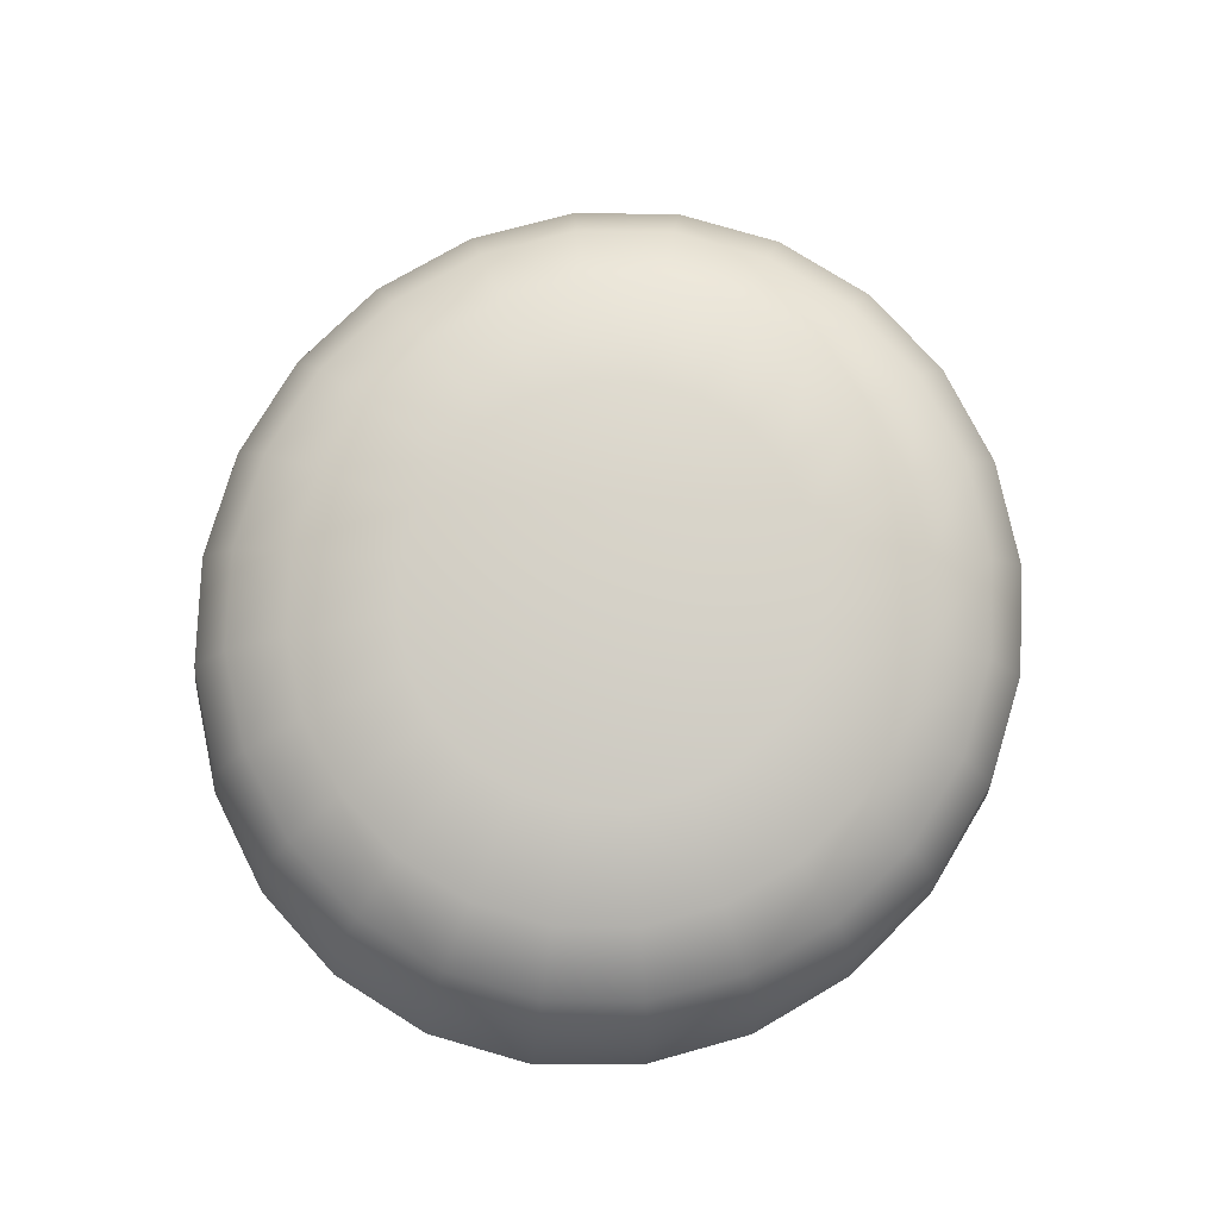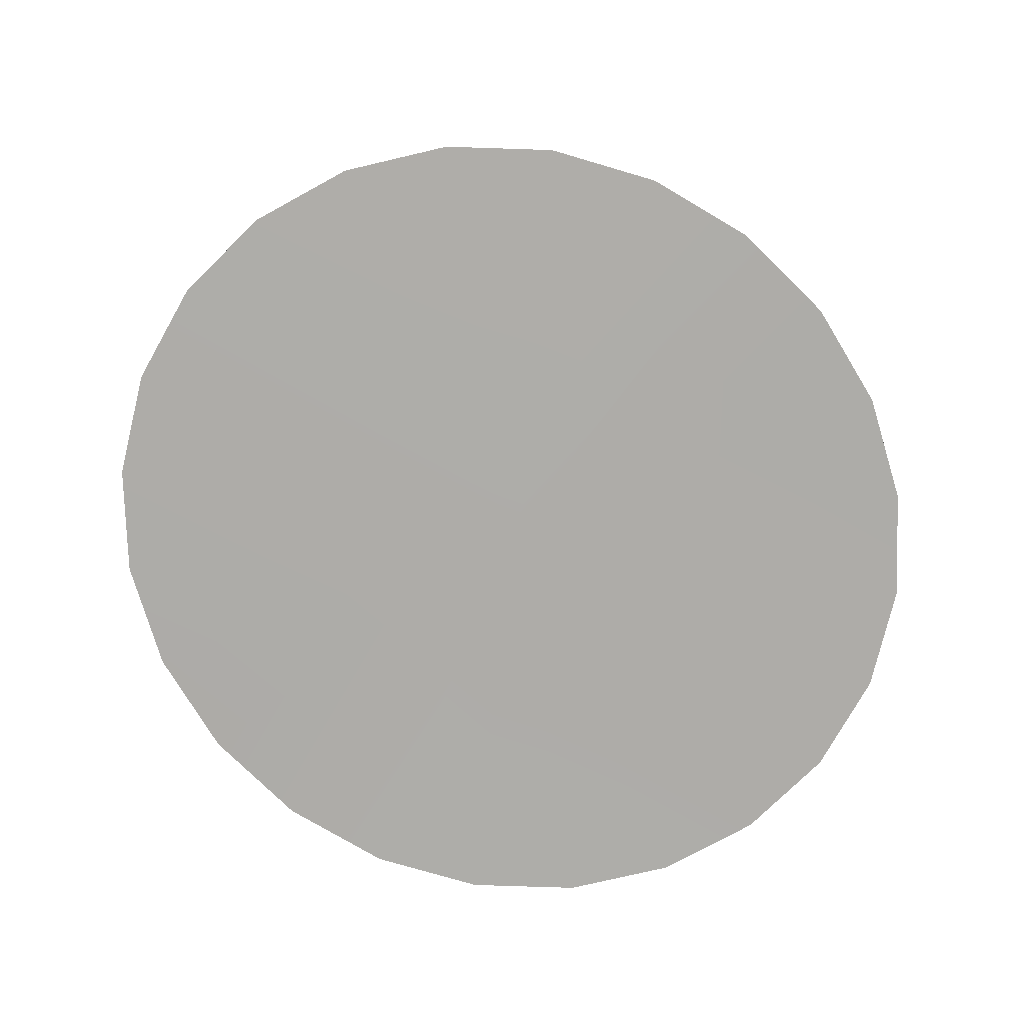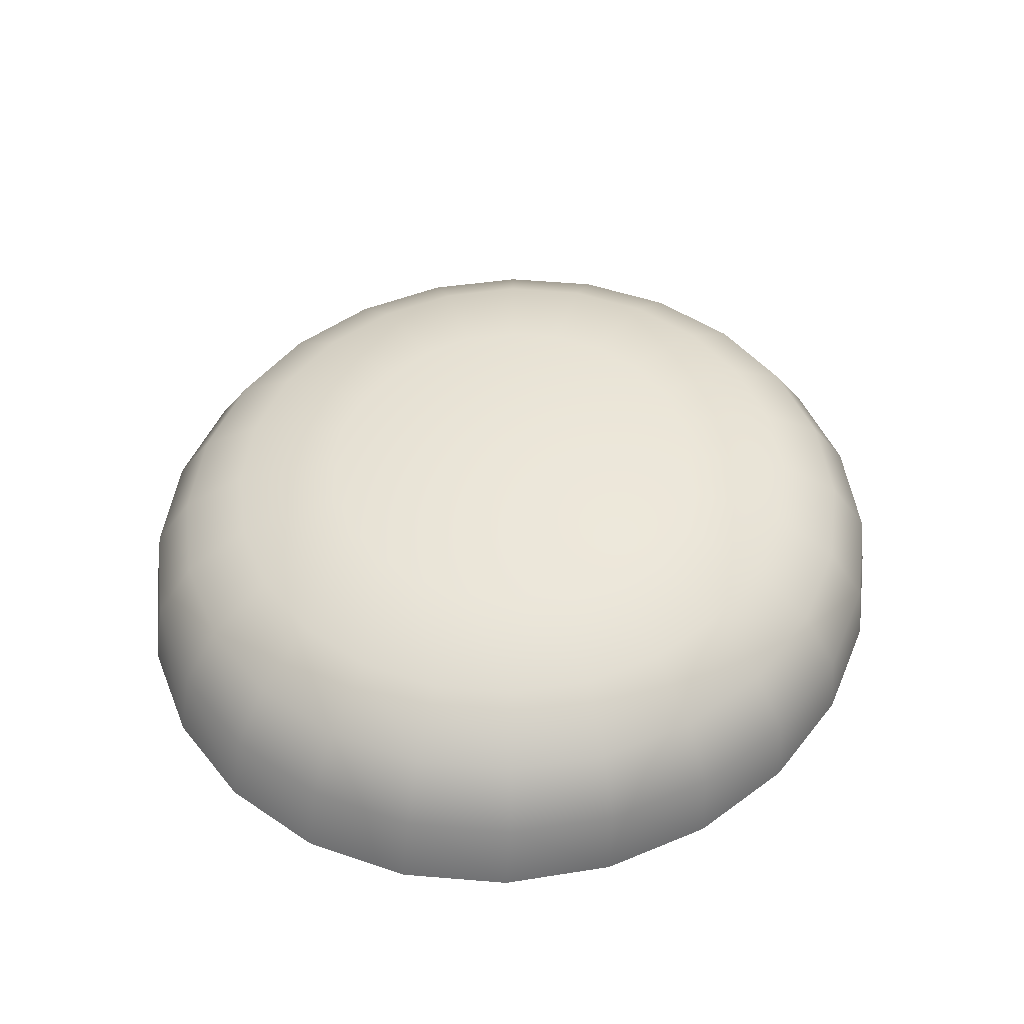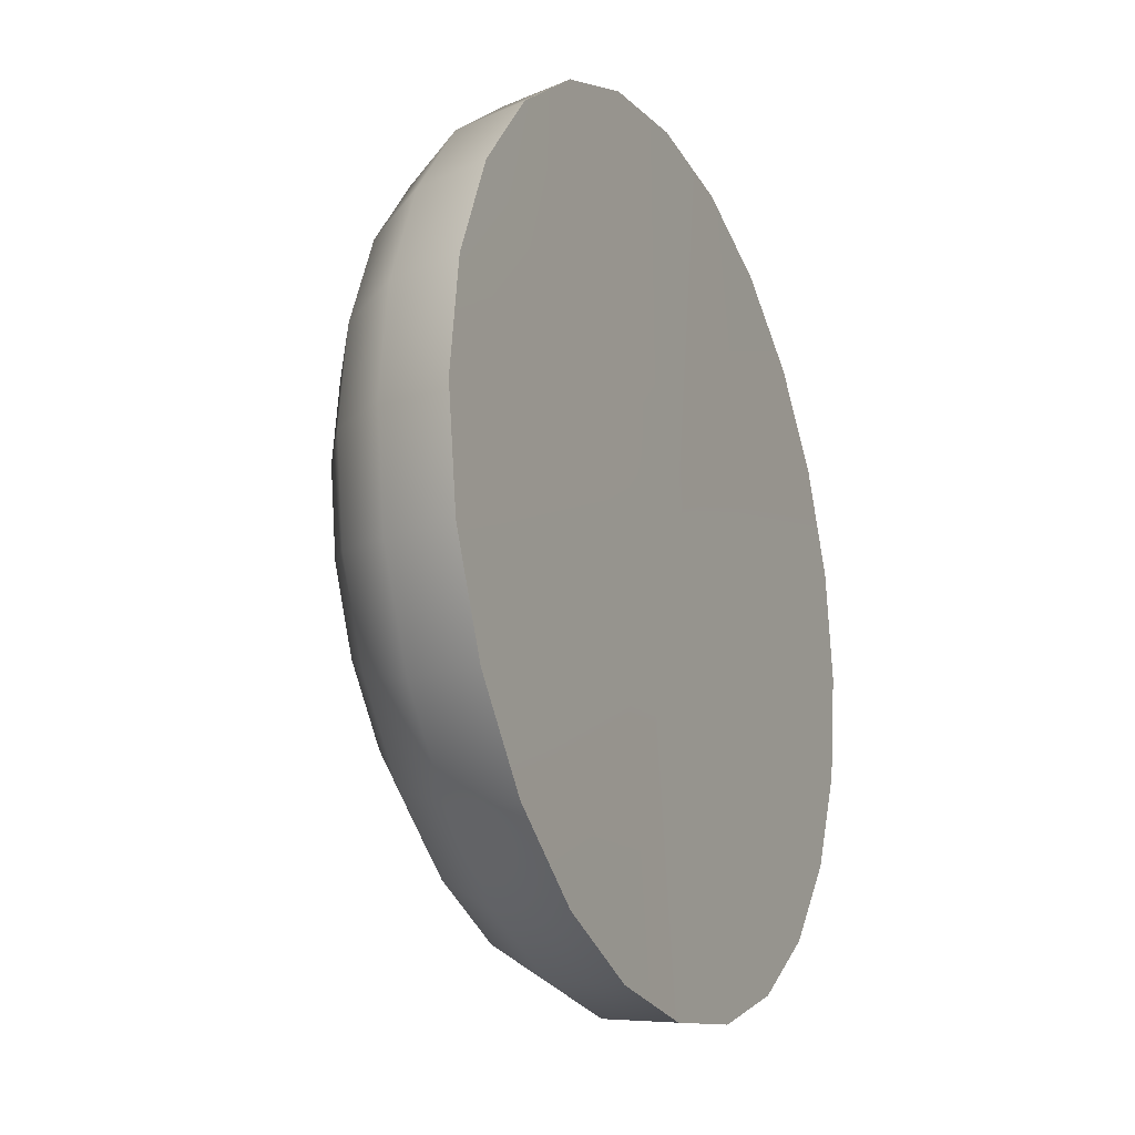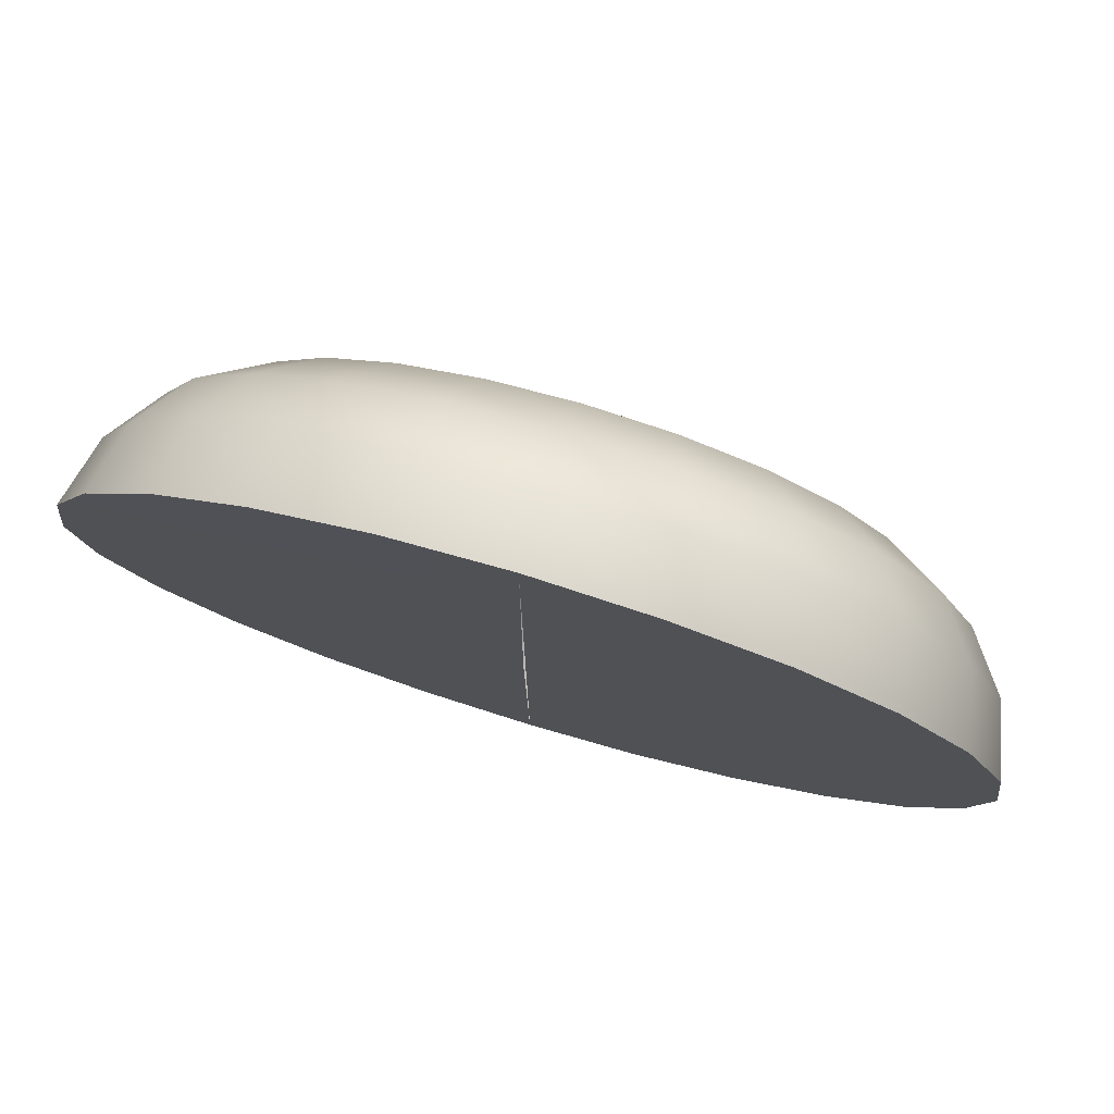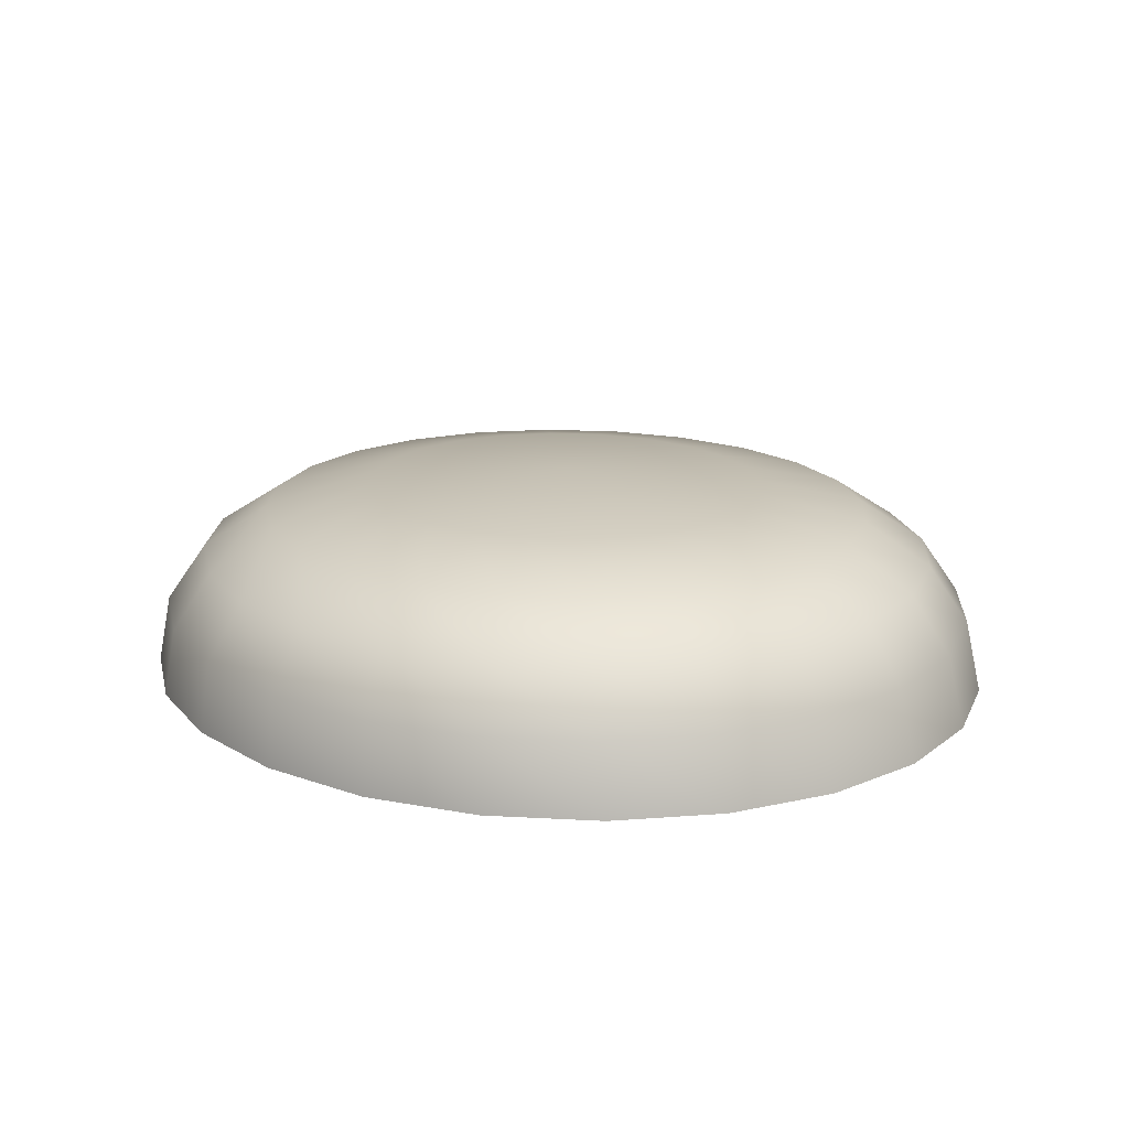
<metadata>
{"format":"obj","ext":"obj","renderer":"f3d","projection":"perspective","resolution":1024,"background":"white","views":[{"elev":78.8,"azim":114.0,"up":"+Z"},{"elev":-76.8,"azim":142.5,"up":"+Z"},{"elev":47.5,"azim":-60.8,"up":"+Z"},{"elev":-18.4,"azim":114.0,"up":"+Y"},{"elev":78.4,"azim":-163.5,"up":"+Y"},{"elev":17.7,"azim":-138.0,"up":"+Z"}]}
</metadata>
<code>
g Bun_Top
v 0.4522 1.575 0.005884
v 0.001114 1.63 0.004315
v 0.003251 7.654e-09 -0.01061
v 0.8725 1.412 0.005884
v 1.233 1.153 0.005884
v 1.51 0.8151 0.005884
v 1.684 0.4219 0.005884
v 1.744 -1.023e-07 0.005884
v 1.684 -0.4219 0.005884
v 1.51 -0.8151 0.005884
v 1.233 -1.153 0.005884
v 0.8725 -1.412 0.005884
v 0.4522 -1.575 0.005884
v 0.001113 -1.63 0.004315
v 0.003251 7.654e-09 0.01061
v 0.001114 1.63 0.004315
v -0.4499 1.575 0.001961
v -0.8702 1.412 0.001961
v -1.231 1.153 0.001961
v -1.508 0.8151 0.001961
v -1.682 0.4219 0.001961
v -1.742 4.85e-07 0.001961
v -1.682 -0.4219 0.001961
v -1.508 -0.8151 0.001961
v -1.231 -1.153 0.001961
v -0.8702 -1.412 0.001961
v -0.4499 -1.575 0.001961
v 0.001113 -1.63 0.004315
v 1.444 -0.8001 0.2798
v 1.684 -0.4219 0.005884
v 1.51 -0.8151 0.005884
v 1.179 -1.131 0.2798
v 1.233 -1.153 0.005884
v 1.611 -0.4141 0.2798
v 1.744 -1.023e-07 0.005884
v 0.8339 -1.386 0.2798
v 0.8725 -1.412 0.005884
v 1.668 -5.695e-09 0.2798
v 1.684 0.4219 0.005884
v 0.4317 -1.546 0.2798
v 0.4522 -1.575 0.005884
v 1.611 0.4141 0.2798
v 1.51 0.8151 0.005884
v 2.638e-05 -1.6 0.2798
v 0.001113 -1.63 0.004315
v 1.444 0.8001 0.2798
v 1.233 1.153 0.005884
v -0.4316 -1.546 0.2798
v -0.4499 -1.575 0.001961
v 1.179 1.131 0.2798
v 0.8725 1.412 0.005884
v -0.8339 -1.386 0.2798
v -0.8702 -1.412 0.001961
v 0.8339 1.386 0.2798
v 0.4522 1.575 0.005884
v -1.179 -1.131 0.2798
v -1.231 -1.153 0.001961
v 0.4317 1.546 0.2798
v 0.001114 1.63 0.004315
v -1.444 -0.8001 0.2798
v -1.508 -0.8151 0.001961
v 2.728e-05 1.6 0.2798
v -0.4499 1.575 0.001961
v -1.611 -0.4141 0.2798
v -1.682 -0.4219 0.001961
v -0.4316 1.546 0.2798
v -0.8702 1.412 0.001961
v -1.668 6.174e-07 0.2798
v -1.742 4.85e-07 0.001961
v -0.8339 1.386 0.2798
v -1.231 1.153 0.001961
v -1.611 0.4141 0.2798
v -1.682 0.4219 0.001961
v -1.179 1.131 0.2798
v -1.508 0.8151 0.001961
v -1.444 0.8001 0.2798
v 2.729e-05 1.449 0.502
v -0.3908 1.399 0.502
v -0.7551 1.255 0.502
v -1.068 1.024 0.502
v -1.308 0.7244 0.502
v -1.459 0.375 0.502
v 0.3909 1.399 0.502
v -1.51 5.625e-07 0.502
v 0.7551 1.255 0.502
v -1.459 -0.375 0.502
v 1.068 1.024 0.502
v -1.308 -0.7244 0.502
v 1.308 0.7244 0.502
v -1.068 -1.024 0.502
v 1.459 0.375 0.502
v -0.7551 -1.255 0.502
v 1.51 -1.663e-09 0.502
v -0.3908 -1.399 0.502
v 1.459 -0.375 0.502
v 2.647e-05 -1.449 0.502
v 1.308 -0.7244 0.502
v 0.3909 -1.399 0.502
v 1.068 -1.024 0.502
v 0.7551 -1.255 0.502
v 1.204 -0.3095 0.6682
v 1.08 -0.5979 0.6682
v 0.8814 -0.8456 0.6682
v 0.6233 -1.036 0.6682
v 0.3226 -1.155 0.6682
v 2.665e-05 -1.196 0.6682
v 1.247 -4.941e-09 0.6682
v -0.3226 -1.155 0.6682
v 1.204 0.3095 0.6682
v -0.6232 -1.036 0.6682
v 1.08 0.5979 0.6682
v -0.8814 -0.8456 0.6682
v 0.8814 0.8456 0.6682
v -1.079 -0.5979 0.6682
v 0.6233 1.036 0.6682
v -1.204 -0.3095 0.6682
v 0.3226 1.155 0.6682
v -1.246 4.608e-07 0.6682
v 2.732e-05 1.196 0.6682
v -1.204 0.3095 0.6682
v -0.3226 1.155 0.6682
v -1.079 0.5979 0.6682
v -0.6232 1.036 0.6682
v -0.8814 0.8456 0.6682
v 0.2109 0.7549 0.7597
v 2.731e-05 0.7816 0.7597
v 2.725e-05 -1.562e-09 0.8181
v 0.4073 0.6769 0.7597
v -0.2108 0.7549 0.7597
v 0.5761 0.5527 0.7597
v -0.4073 0.6769 0.7597
v 0.7055 0.3908 0.7597
v -0.576 0.5527 0.7597
v 0.7869 0.2023 0.7597
v -0.7055 0.3908 0.7597
v 0.8147 -1.562e-09 0.7597
v -0.7869 0.2023 0.7597
v 0.7869 -0.2023 0.7597
v -0.8146 3.028e-07 0.7597
v 0.7055 -0.3908 0.7597
v -0.7869 -0.2023 0.7597
v 0.5761 -0.5527 0.7597
v -0.7055 -0.3908 0.7597
v 0.4073 -0.6769 0.7597
v -0.576 -0.5527 0.7597
v 0.2109 -0.7549 0.7597
v -0.4073 -0.6769 0.7597
v 2.687e-05 -0.7816 0.7597
v -0.2108 -0.7549 0.7597
g Bun_Top_0
f 3 2 1
f 3 1 4
f 3 4 5
f 3 5 6
f 3 6 7
f 3 7 8
f 3 8 9
f 3 9 10
f 3 10 11
f 3 11 12
f 3 12 13
f 3 13 14
f 17 16 15
f 18 17 15
f 19 18 15
f 20 19 15
f 21 20 15
f 22 21 15
f 23 22 15
f 24 23 15
f 25 24 15
f 26 25 15
f 27 26 15
f 28 27 15
f 31 30 29
f 31 29 32
f 33 31 32
f 30 34 29
f 30 35 34
f 33 32 36
f 37 33 36
f 35 38 34
f 35 39 38
f 37 36 40
f 41 37 40
f 39 42 38
f 39 43 42
f 41 40 44
f 45 41 44
f 43 46 42
f 43 47 46
f 45 44 48
f 49 45 48
f 47 50 46
f 47 51 50
f 49 48 52
f 53 49 52
f 51 54 50
f 51 55 54
f 53 52 56
f 57 53 56
f 55 58 54
f 55 59 58
f 57 56 60
f 61 57 60
f 59 62 58
f 59 63 62
f 61 60 64
f 65 61 64
f 63 66 62
f 63 67 66
f 65 64 68
f 69 65 68
f 67 70 66
f 67 71 70
f 69 68 72
f 73 69 72
f 71 74 70
f 71 75 74
f 75 73 76
f 73 72 76
f 75 76 74
f 62 66 77
f 66 70 78
f 66 78 77
f 70 74 79
f 70 79 78
f 74 76 80
f 74 80 79
f 76 72 81
f 76 81 80
f 72 68 82
f 72 82 81
f 62 77 83
f 58 62 83
f 68 84 82
f 68 64 84
f 58 83 85
f 54 58 85
f 64 86 84
f 64 60 86
f 54 85 87
f 50 54 87
f 60 88 86
f 60 56 88
f 50 87 89
f 46 50 89
f 56 90 88
f 56 52 90
f 46 89 91
f 42 46 91
f 52 92 90
f 52 48 92
f 42 91 93
f 38 42 93
f 48 94 92
f 48 44 94
f 38 93 95
f 34 38 95
f 44 96 94
f 44 40 96
f 34 95 97
f 29 34 97
f 40 98 96
f 40 36 98
f 29 97 99
f 32 29 99
f 36 32 100
f 36 100 98
f 32 99 100
f 95 93 101
f 97 95 102
f 95 101 102
f 99 97 103
f 97 102 103
f 100 99 104
f 99 103 104
f 98 100 105
f 100 104 105
f 96 98 106
f 98 105 106
f 93 107 101
f 93 91 107
f 96 106 108
f 94 96 108
f 91 109 107
f 91 89 109
f 94 108 110
f 92 94 110
f 89 111 109
f 89 87 111
f 92 110 112
f 90 92 112
f 87 113 111
f 87 85 113
f 90 112 114
f 88 90 114
f 85 115 113
f 85 83 115
f 88 114 116
f 86 88 116
f 83 117 115
f 83 77 117
f 86 116 118
f 84 86 118
f 77 119 117
f 77 78 119
f 84 118 120
f 82 84 120
f 78 121 119
f 78 79 121
f 82 120 122
f 81 82 122
f 79 123 121
f 79 80 123
f 80 81 124
f 81 122 124
f 80 124 123
f 117 119 125
f 119 121 126
f 119 126 125
f 125 126 127
f 117 125 128
f 128 125 127
f 115 117 128
f 121 129 126
f 121 123 129
f 126 129 127
f 115 128 130
f 130 128 127
f 113 115 130
f 123 131 129
f 123 124 131
f 129 131 127
f 113 130 132
f 132 130 127
f 111 113 132
f 124 133 131
f 131 133 127
f 134 132 127
f 111 132 134
f 133 135 127
f 124 122 133
f 122 135 133
f 109 111 134
f 122 120 135
f 109 134 136
f 136 134 127
f 107 109 136
f 120 137 135
f 135 137 127
f 120 118 137
f 107 136 138
f 138 136 127
f 101 107 138
f 118 139 137
f 137 139 127
f 118 116 139
f 101 138 140
f 140 138 127
f 102 101 140
f 139 141 127
f 116 141 139
f 142 140 127
f 102 140 142
f 141 143 127
f 116 114 141
f 114 143 141
f 103 102 142
f 114 112 143
f 103 142 144
f 144 142 127
f 104 103 144
f 112 145 143
f 143 145 127
f 112 110 145
f 104 144 146
f 146 144 127
f 105 104 146
f 110 147 145
f 145 147 127
f 110 108 147
f 105 146 148
f 148 146 127
f 106 105 148
f 147 149 127
f 108 149 147
f 149 148 127
f 108 106 149
f 106 148 149

</code>
